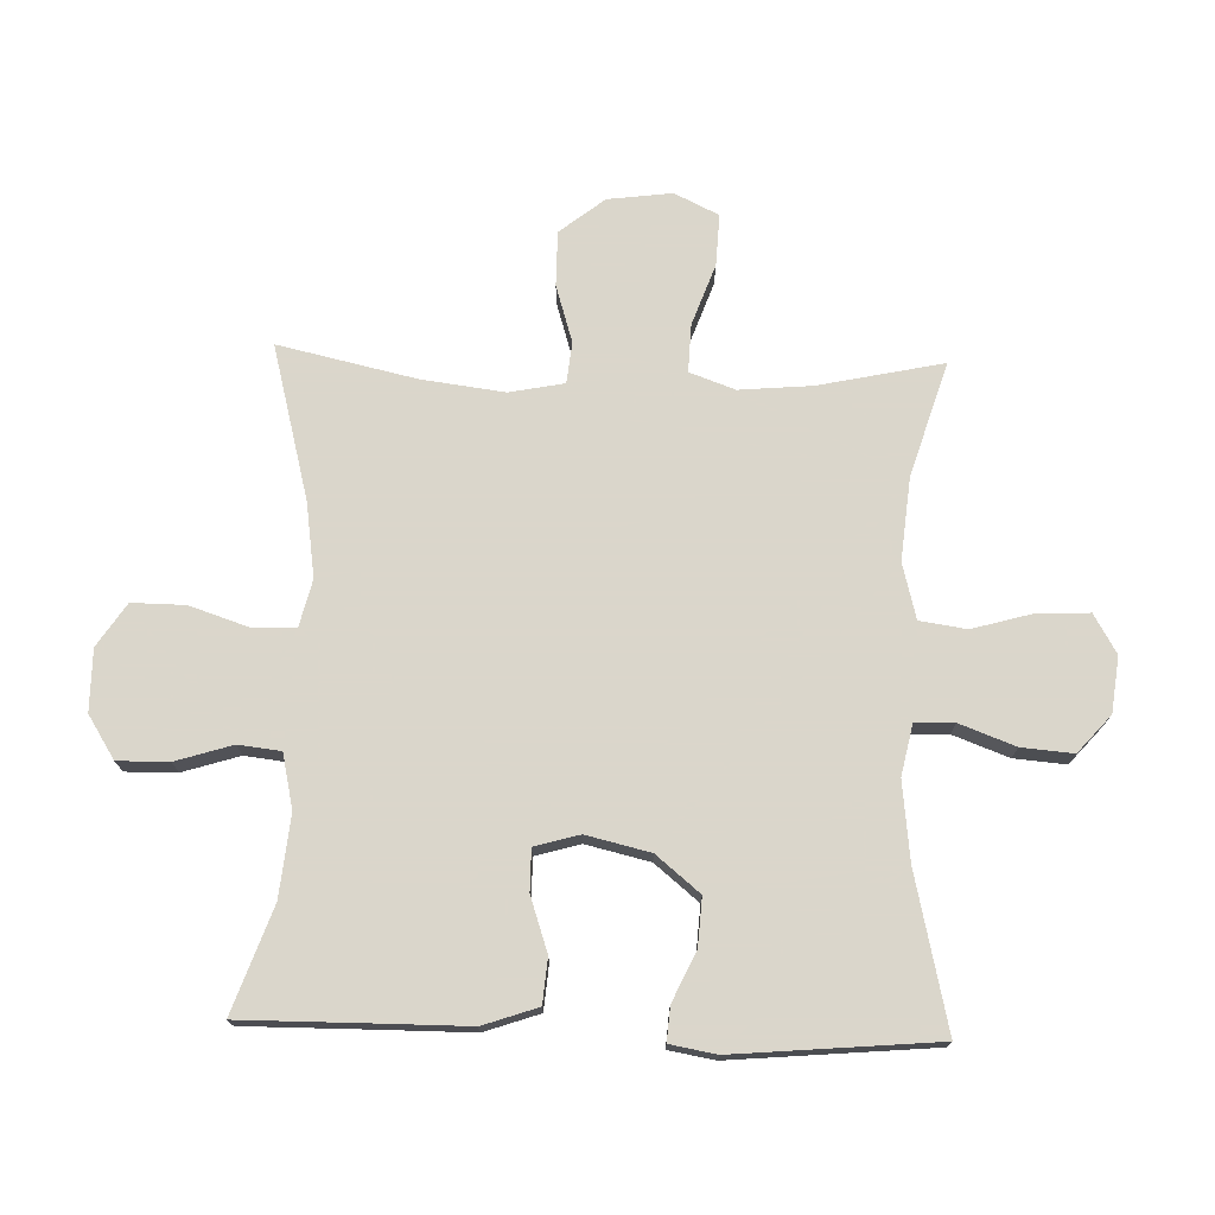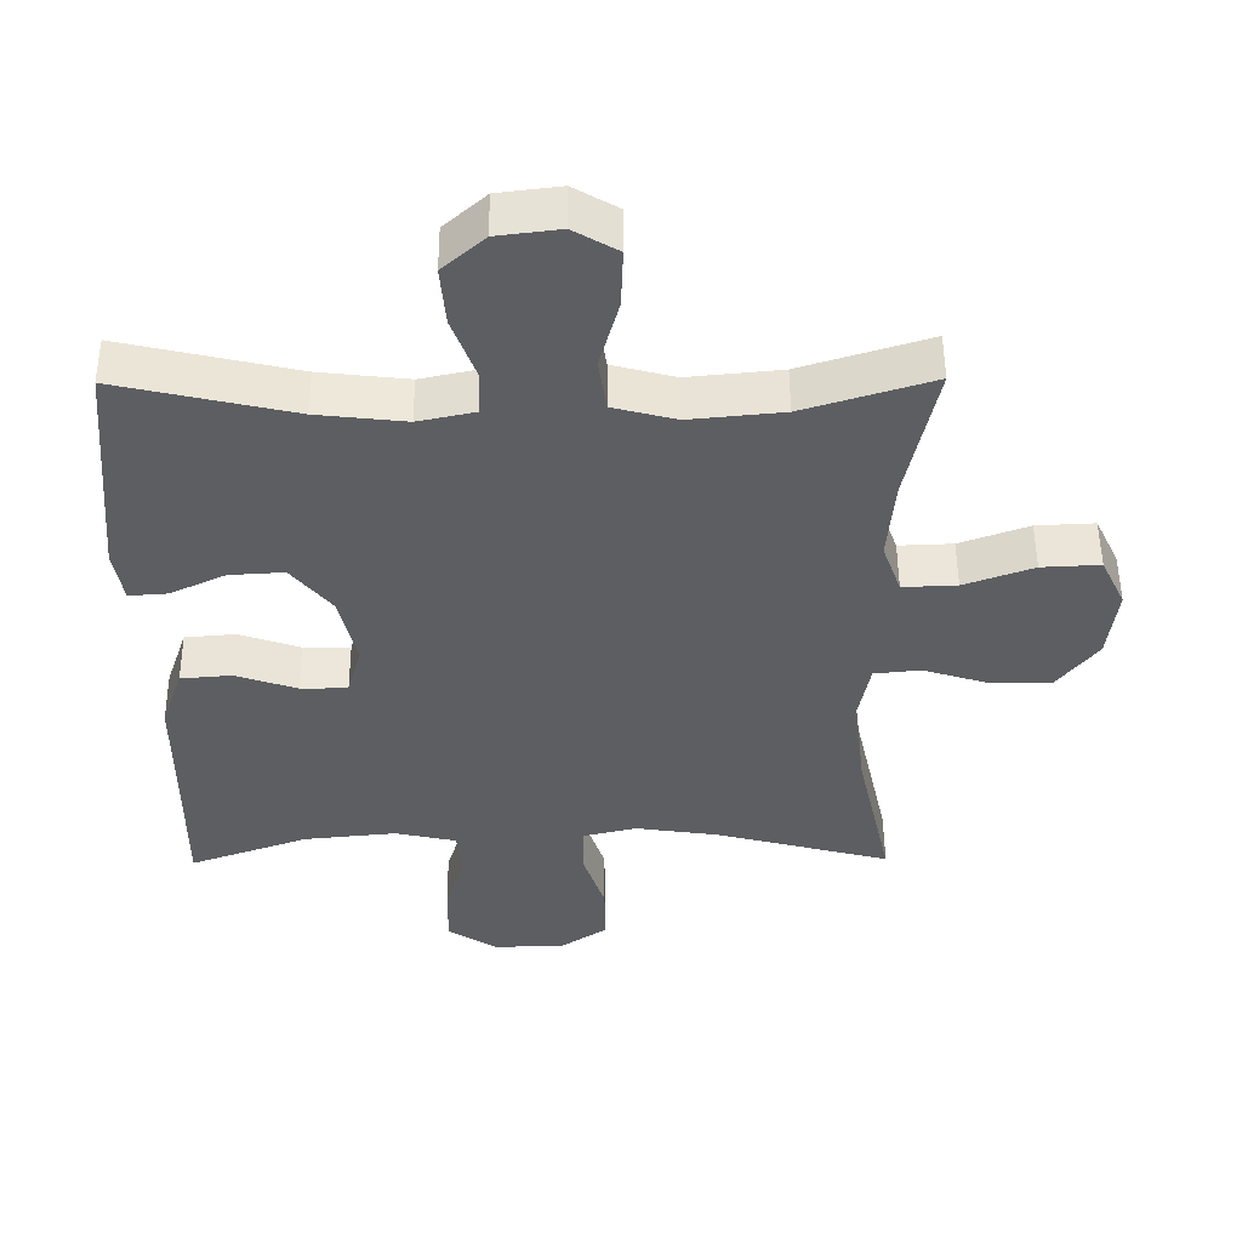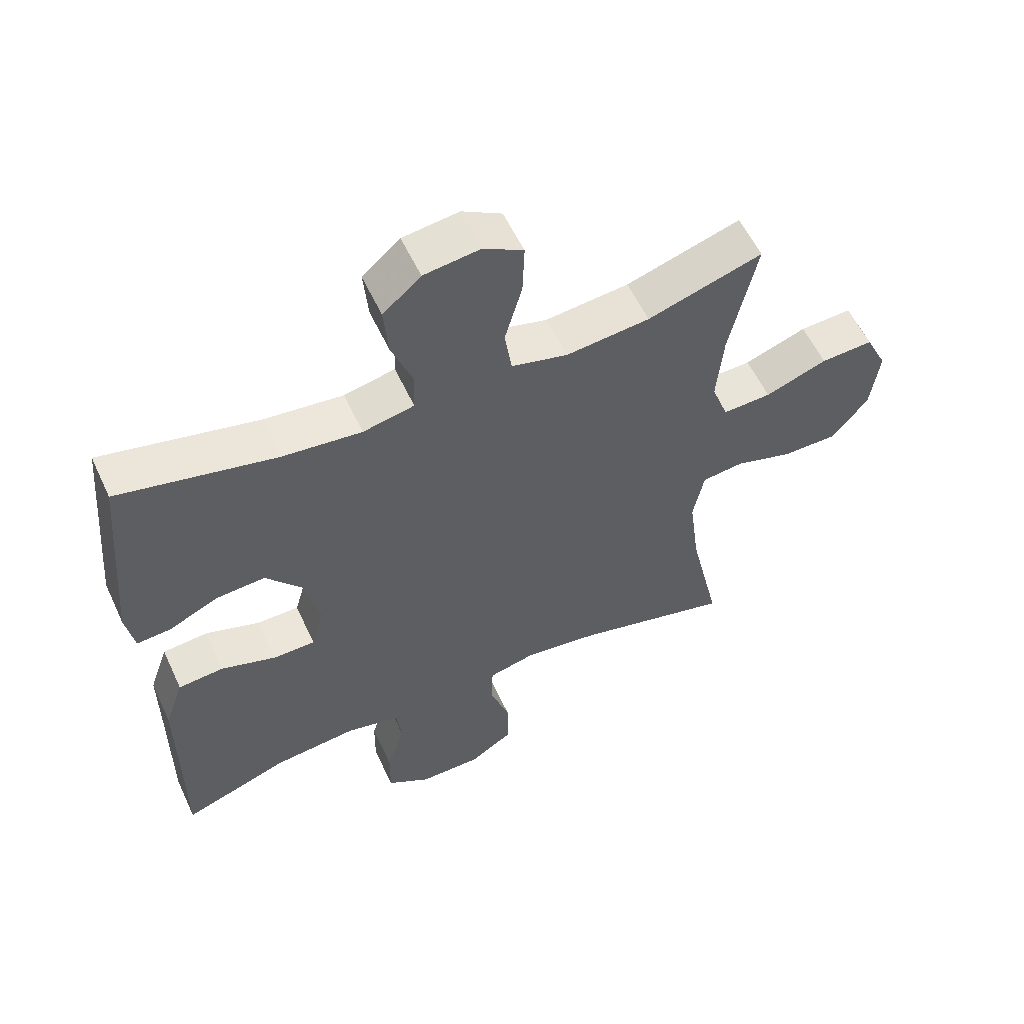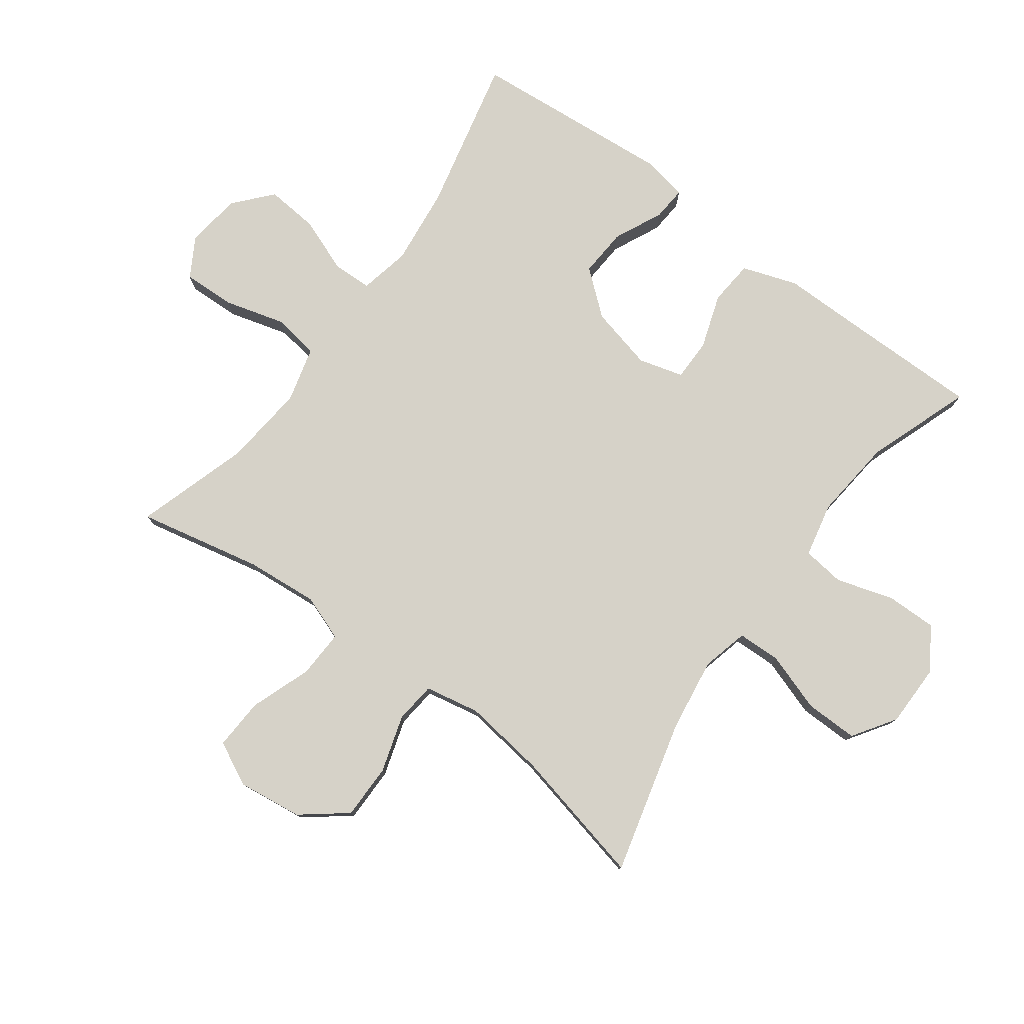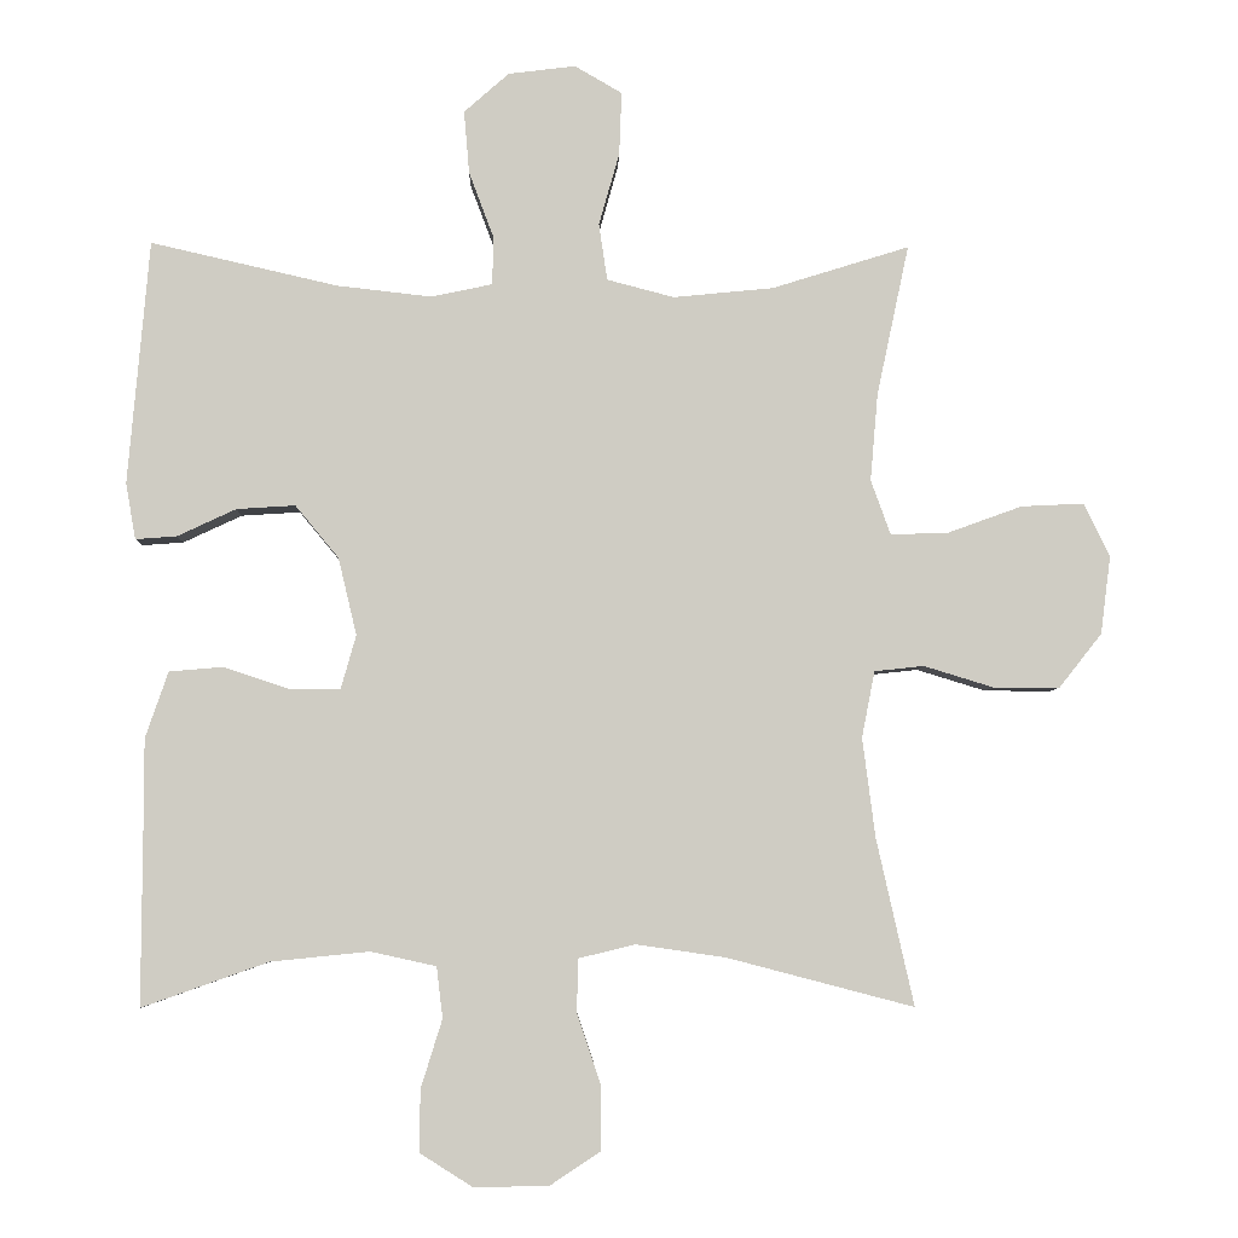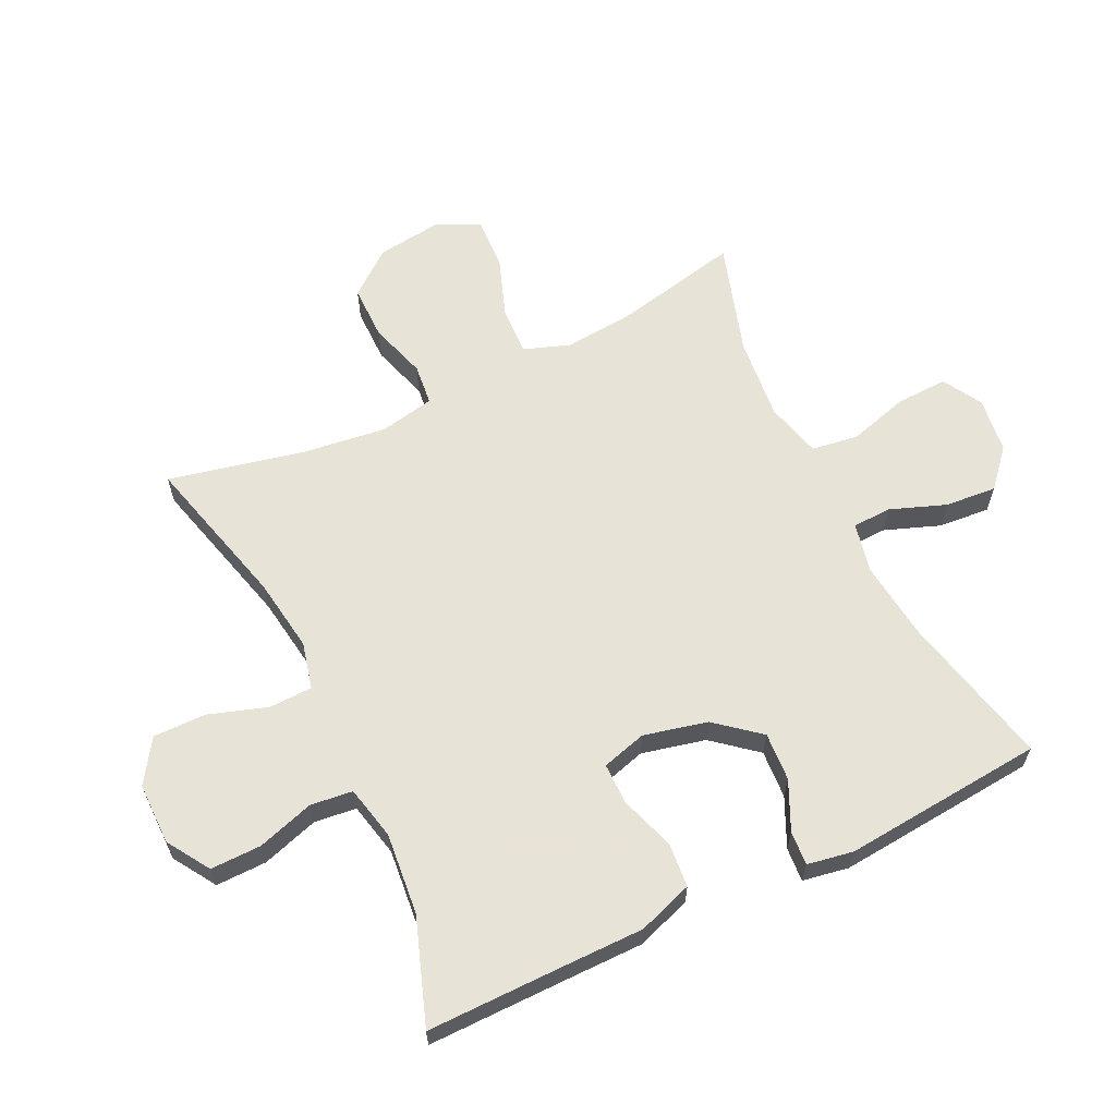
<metadata>
{"format":"obj","ext":"obj","renderer":"f3d","projection":"perspective","resolution":1024,"background":"white","views":[{"elev":73.7,"azim":-88.3,"up":"+Y"},{"elev":51.0,"azim":-0.4,"up":"+Z"},{"elev":57.4,"azim":-24.8,"up":"+Z"},{"elev":78.4,"azim":126.4,"up":"+Y"},{"elev":-5.1,"azim":-1.5,"up":"+Z"},{"elev":62.6,"azim":-115.8,"up":"+Y"}]}
</metadata>
<code>
v 0.5 0.07 0.5
v 0.458 0.07 0.303
v 0.448 0.07 0.188
v 0.474 0.07 0.116
v 0.55 0.07 0.119
v 0.647 0.07 0.154
v 0.729 0.07 0.158
v 0.763 0.07 0.088
v 0.75 0.07 -0.014
v 0.694 0.07 -0.085
v 0.607 0.07 -0.085
v 0.516 0.07 -0.057
v 0.451 0.07 -0.064
v 0.434 0.07 -0.151
v 0.451 0.07 -0.282
v 0.5 0.07 -0.5
v 0.255 0.07 -0.436
v 0.138 0.07 -0.419
v 0.064 0.07 -0.437
v 0.062 0.07 -0.506
v 0.093 0.07 -0.599
v 0.094 0.07 -0.683
v 0.026 0.07 -0.728
v -0.072 0.07 -0.728
v -0.14 0.07 -0.685
v -0.139 0.07 -0.604
v -0.111 0.07 -0.514
v -0.119 0.07 -0.447
v -0.205 0.07 -0.428
v -0.334 0.07 -0.441
v -0.5 0.07 -0.5
v -0.499 0.07 -0.284
v -0.499 0.07 -0.153
v -0.469 0.07 -0.066
v -0.398 0.07 -0.06
v -0.312 0.07 -0.089
v -0.246 0.07 -0.089
v -0.226 0.07 -0.018
v -0.25 0.07 0.083
v -0.307 0.07 0.152
v -0.384 0.07 0.147
v -0.461 0.07 0.111
v -0.515 0.07 0.107
v -0.528 0.07 0.18
v -0.5 0.07 0.5
v -0.255 0.07 0.444
v -0.131 0.07 0.43
v -0.051 0.07 0.447
v -0.049 0.07 0.509
v -0.082 0.07 0.597
v -0.089 0.07 0.679
v -0.03 0.07 0.731
v 0.058 0.07 0.742
v 0.12 0.07 0.706
v 0.117 0.07 0.624
v 0.09 0.07 0.528
v 0.101 0.07 0.454
v 0.189 0.07 0.431
v 0.32 0.07 0.444
v 0.5 0 0.5
v 0.458 0 0.303
v 0.448 0 0.188
v 0.474 0 0.116
v 0.55 0 0.119
v 0.647 0 0.154
v 0.729 0 0.158
v 0.763 0 0.088
v 0.75 0 -0.014
v 0.694 0 -0.085
v 0.607 0 -0.085
v 0.516 0 -0.057
v 0.451 0 -0.064
v 0.434 0 -0.151
v 0.451 0 -0.282
v 0.5 0 -0.5
v 0.255 0 -0.436
v 0.138 0 -0.419
v 0.064 0 -0.437
v 0.062 0 -0.506
v 0.093 0 -0.599
v 0.094 0 -0.683
v 0.026 0 -0.728
v -0.072 0 -0.728
v -0.14 0 -0.685
v -0.139 0 -0.604
v -0.111 0 -0.514
v -0.119 0 -0.447
v -0.205 0 -0.428
v -0.334 0 -0.441
v -0.5 0 -0.5
v -0.499 0 -0.284
v -0.499 0 -0.153
v -0.469 0 -0.066
v -0.398 0 -0.06
v -0.312 0 -0.089
v -0.246 0 -0.089
v -0.226 0 -0.018
v -0.25 0 0.083
v -0.307 0 0.152
v -0.384 0 0.147
v -0.461 0 0.111
v -0.515 0 0.107
v -0.528 0 0.18
v -0.5 0 0.5
v -0.255 0 0.444
v -0.131 0 0.43
v -0.051 0 0.447
v -0.049 0 0.509
v -0.082 0 0.597
v -0.089 0 0.679
v -0.03 0 0.731
v 0.058 0 0.742
v 0.12 0 0.706
v 0.117 0 0.624
v 0.09 0 0.528
v 0.101 0 0.454
v 0.189 0 0.431
v 0.32 0 0.444
f 54 55 56
f 53 54 56
f 52 53 56
f 51 52 56
f 50 51 56
f 49 50 56
f 48 49 56 57
f 47 48 57 58
f 44 45 46
f 43 44 46
f 42 43 46
f 41 42 46
f 40 41 46 47
f 39 40 47 58
f 34 35 36
f 33 34 36
f 32 33 36
f 32 36 37
f 31 32 37
f 30 31 37
f 29 30 37 38
f 25 26 27
f 24 25 27
f 23 24 27
f 22 23 27
f 21 22 27
f 20 21 27
f 19 20 27 28
f 28 29 38
f 19 28 38
f 18 19 38
f 15 16 17
f 39 58 59
f 38 39 59
f 18 38 59
f 17 18 59
f 15 17 59
f 14 15 59
f 10 11 12
f 9 10 12
f 8 9 12
f 7 8 12
f 6 7 12
f 5 6 12
f 59 1 2
f 59 2 3
f 59 3 4
f 14 59 4
f 13 14 4
f 4 5 12 13
f 115 114 113
f 115 113 112
f 115 112 111
f 115 111 110
f 115 110 109
f 115 109 108
f 116 115 108 107
f 117 116 107 106
f 105 104 103
f 105 103 102
f 105 102 101
f 105 101 100
f 106 105 100 99
f 117 106 99 98
f 95 94 93
f 95 93 92
f 95 92 91
f 96 95 91
f 96 91 90
f 96 90 89
f 97 96 89 88
f 86 85 84
f 86 84 83
f 86 83 82
f 86 82 81
f 86 81 80
f 86 80 79
f 87 86 79 78
f 97 88 87
f 97 87 78
f 97 78 77
f 76 75 74
f 118 117 98
f 118 98 97
f 118 97 77
f 118 77 76
f 118 76 74
f 118 74 73
f 71 70 69
f 71 69 68
f 71 68 67
f 71 67 66
f 71 66 65
f 71 65 64
f 61 60 118
f 62 61 118
f 63 62 118
f 63 118 73
f 63 73 72
f 72 71 64 63
f 1 60 61 2
f 2 61 62 3
f 3 62 63 4
f 4 63 64 5
f 5 64 65 6
f 6 65 66 7
f 7 66 67 8
f 8 67 68 9
f 9 68 69 10
f 10 69 70 11
f 11 70 71 12
f 12 71 72 13
f 13 72 73 14
f 14 73 74 15
f 15 74 75 16
f 16 75 76 17
f 17 76 77 18
f 18 77 78 19
f 19 78 79 20
f 20 79 80 21
f 21 80 81 22
f 22 81 82 23
f 23 82 83 24
f 24 83 84 25
f 25 84 85 26
f 26 85 86 27
f 27 86 87 28
f 28 87 88 29
f 29 88 89 30
f 30 89 90 31
f 31 90 91 32
f 32 91 92 33
f 33 92 93 34
f 34 93 94 35
f 35 94 95 36
f 36 95 96 37
f 37 96 97 38
f 38 97 98 39
f 39 98 99 40
f 40 99 100 41
f 41 100 101 42
f 42 101 102 43
f 43 102 103 44
f 44 103 104 45
f 45 104 105 46
f 46 105 106 47
f 47 106 107 48
f 48 107 108 49
f 49 108 109 50
f 50 109 110 51
f 51 110 111 52
f 52 111 112 53
f 53 112 113 54
f 54 113 114 55
f 55 114 115 56
f 56 115 116 57
f 57 116 117 58
f 58 117 118 59
f 59 118 60 1

</code>
